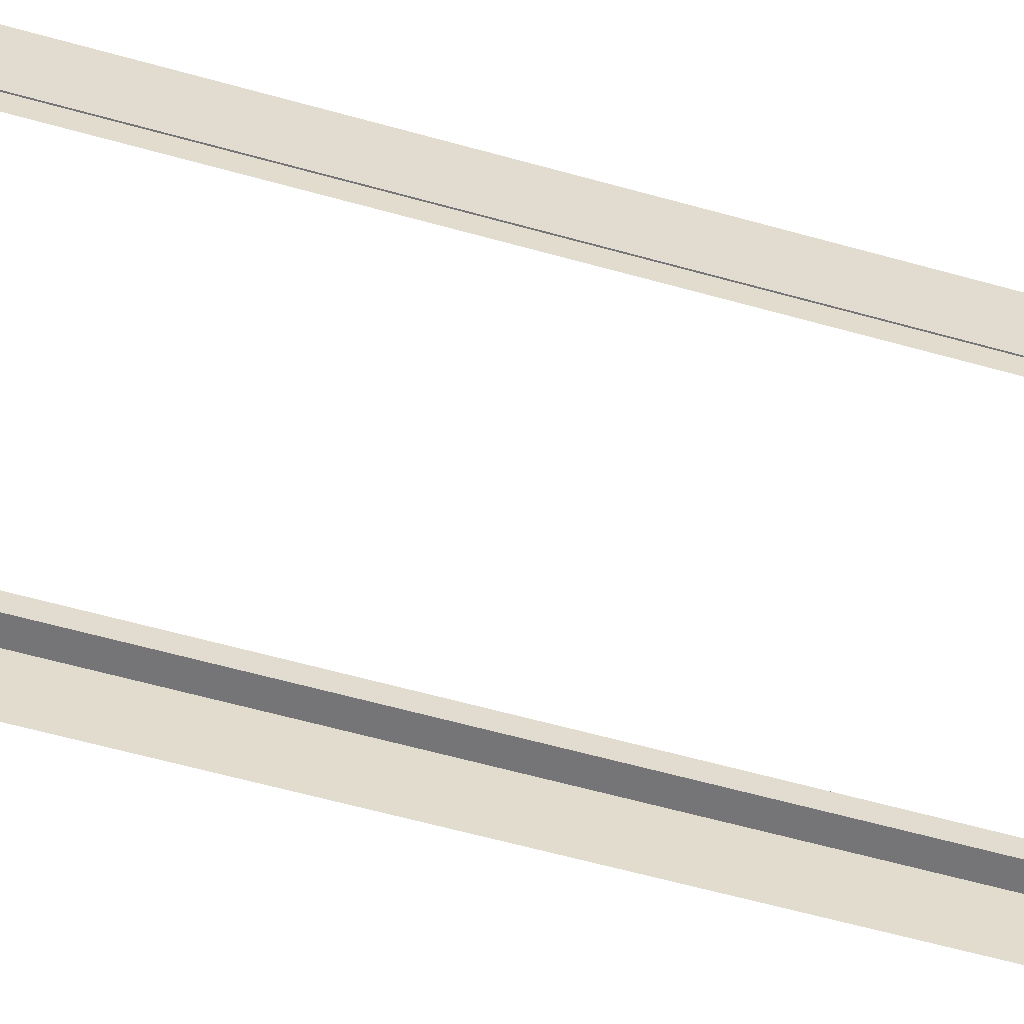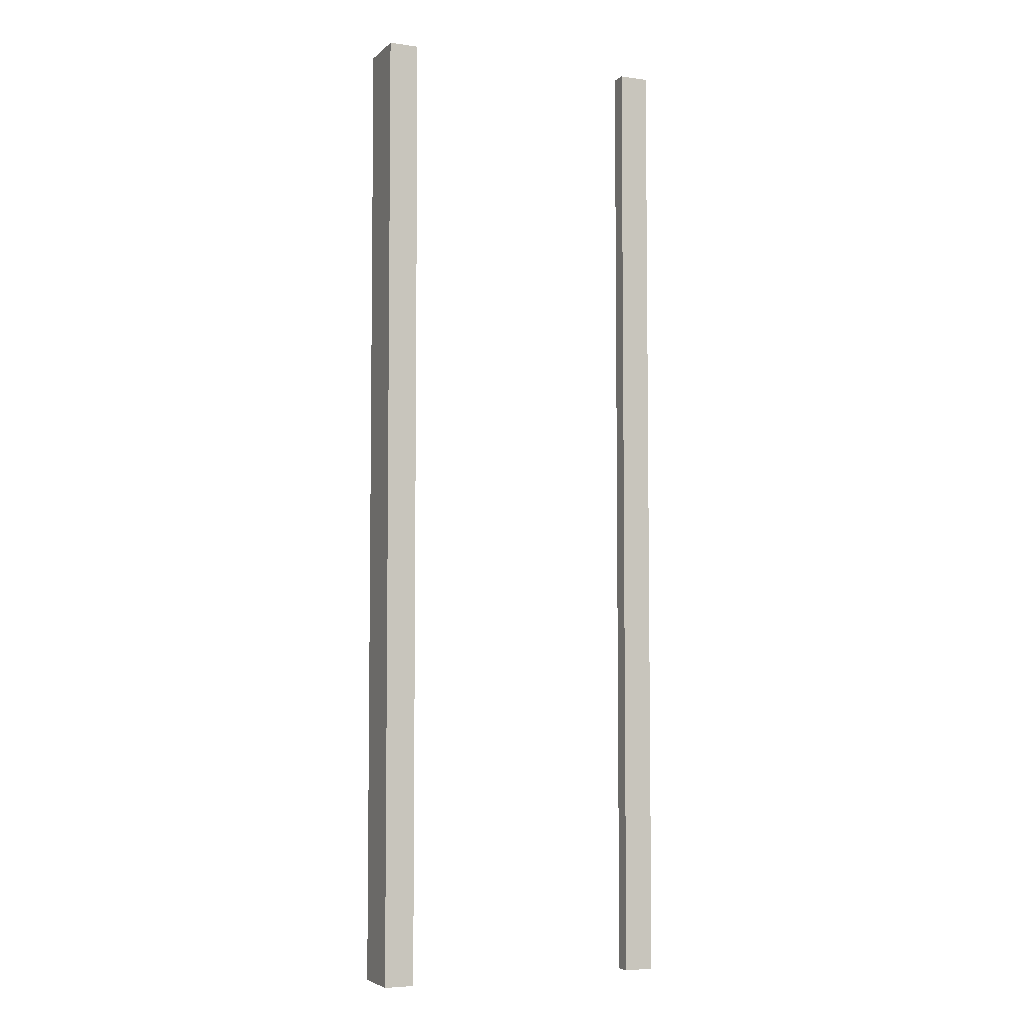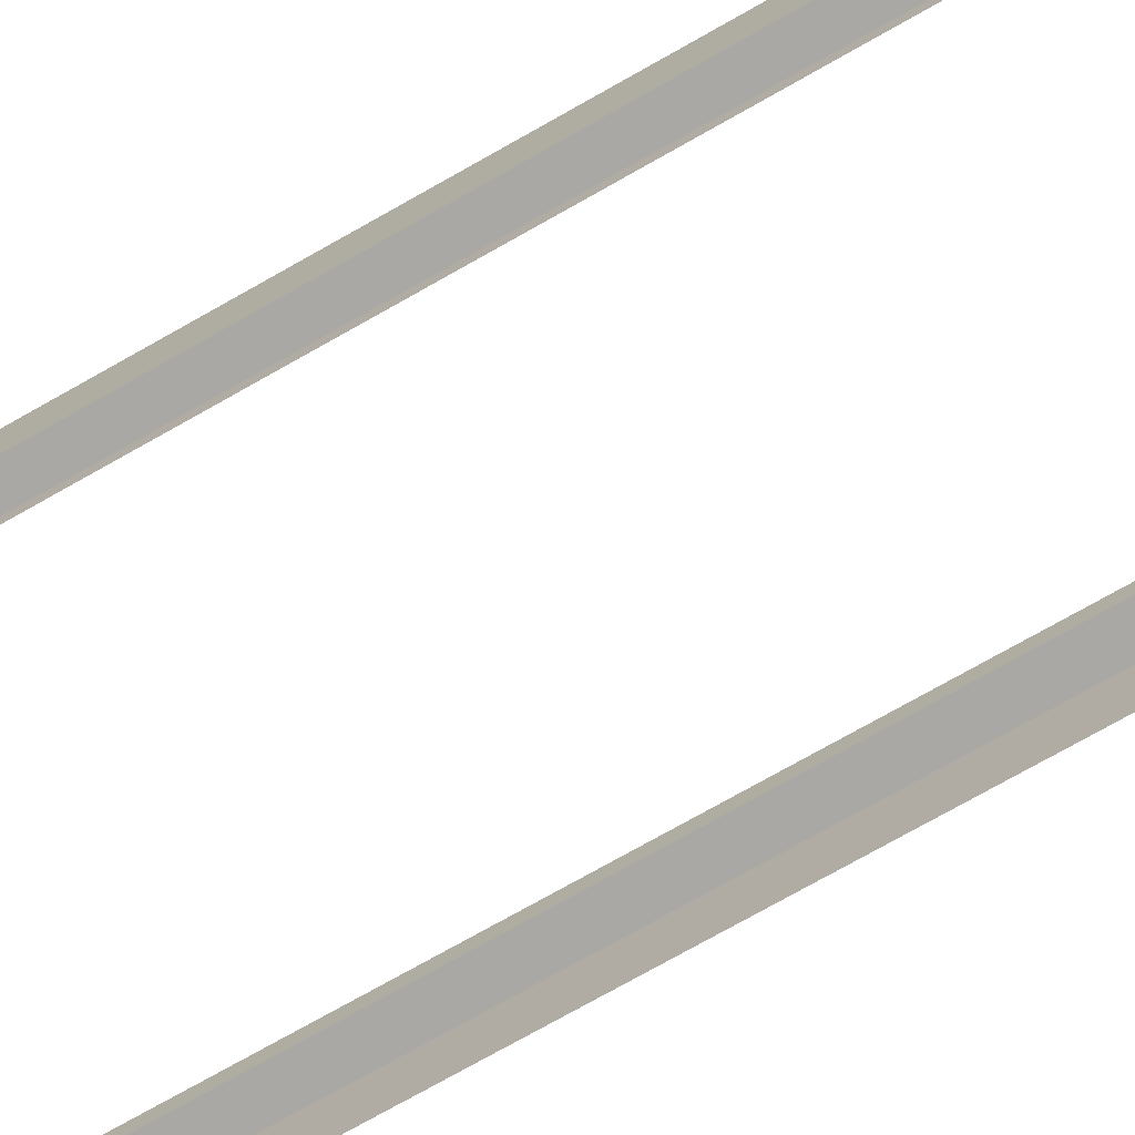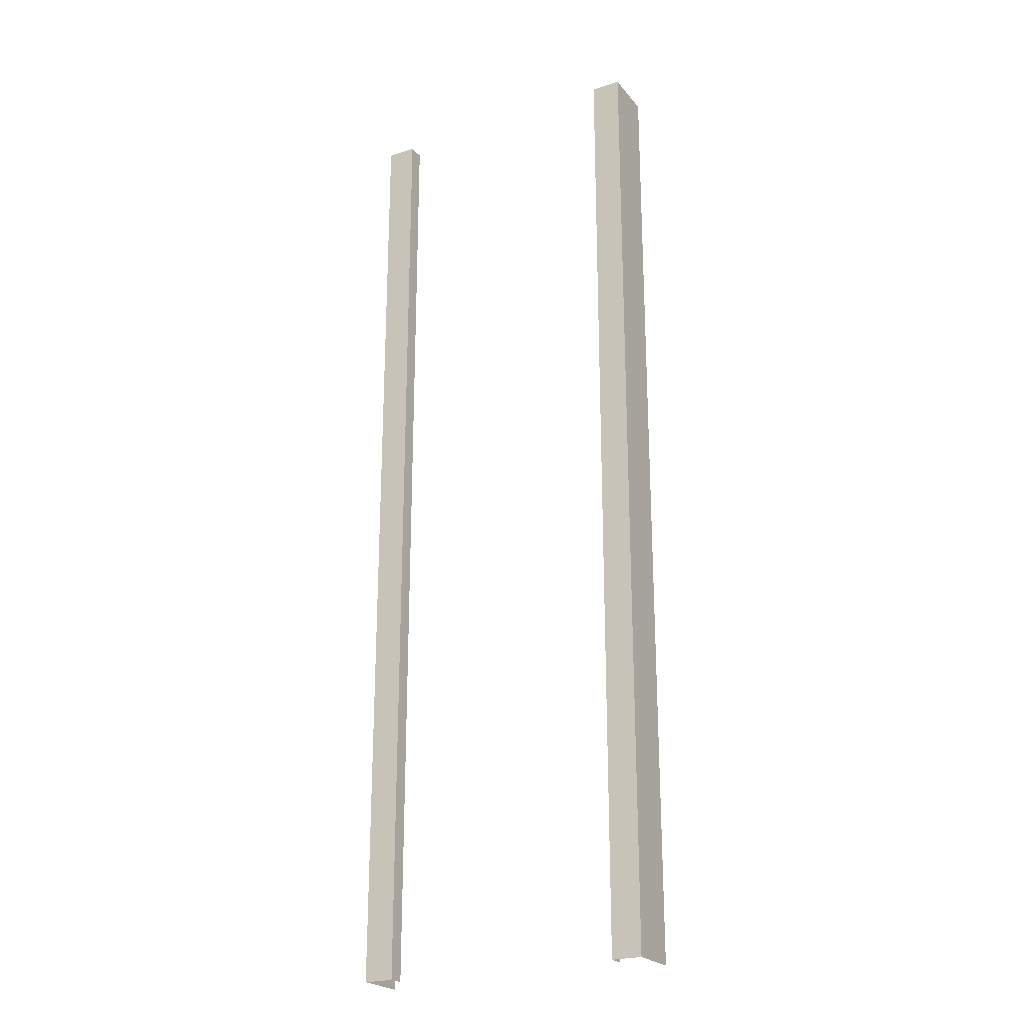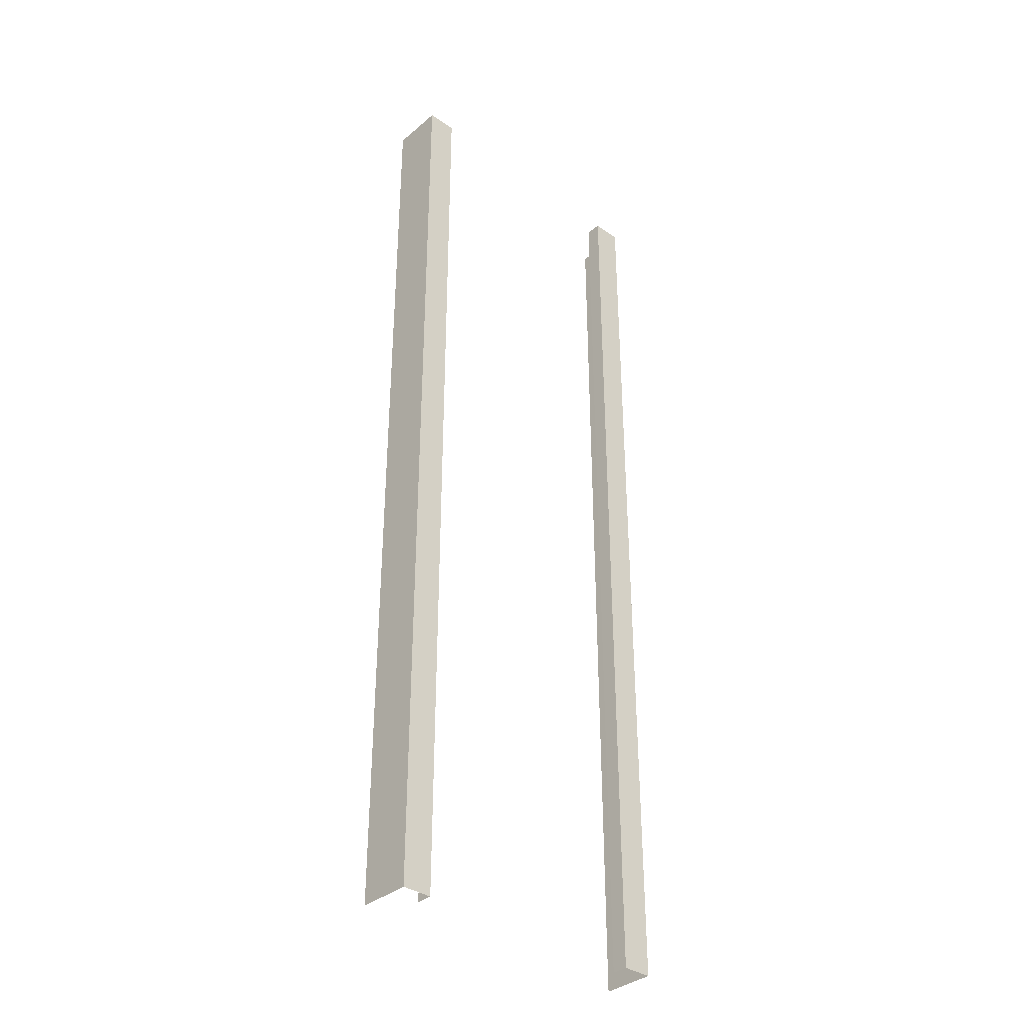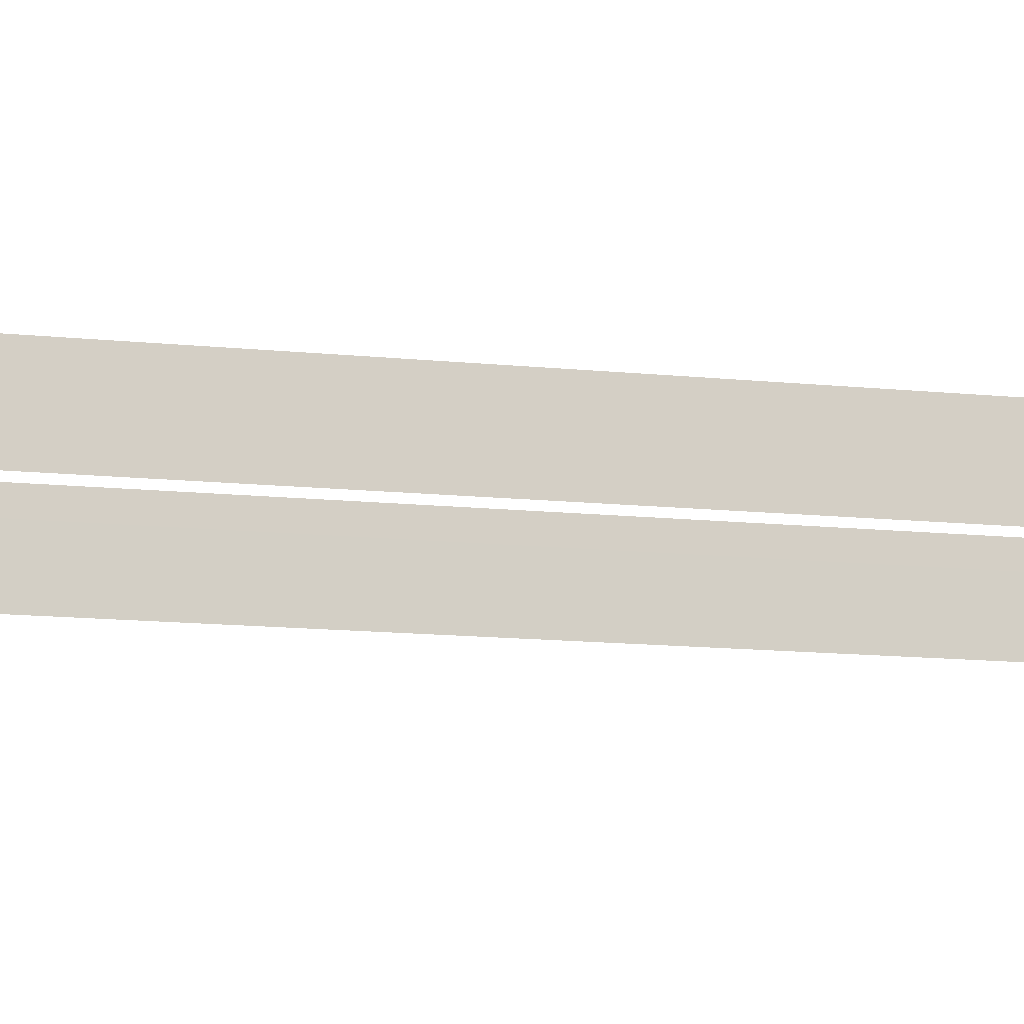
<metadata>
{"format":"obj","ext":"obj","renderer":"f3d","projection":"perspective","resolution":1024,"background":"white","views":[{"elev":-56.8,"azim":-106.6,"up":"+Y"},{"elev":-5.0,"azim":156.3,"up":"+Z"},{"elev":-74.7,"azim":119.5,"up":"+Y"},{"elev":-23.2,"azim":-151.1,"up":"+Z"},{"elev":-35.8,"azim":137.8,"up":"+Z"},{"elev":-11.7,"azim":75.0,"up":"+Y"}]}
</metadata>
<code>
g ENV_GroundBorder
v -11.9 -2.117 -38.35
v -11.9 2.131 -38.35
v -11.9 2.131 38.35
v -11.9 -2.117 38.35
v -11.9 2.131 -38.35
v -9.517 2.131 -38.35
v -9.517 2.131 38.35
v -11.9 2.131 38.35
v 9.517 2.131 -38.35
v 11.9 2.131 -38.35
v 11.9 2.131 38.35
v 9.517 2.131 38.35
v 11.9 2.131 -38.35
v 11.9 -2.117 -38.35
v 11.9 -2.117 38.35
v 11.9 2.131 38.35
v -9.517 2.131 -38.35
v -9.517 0.8397 -38.35
v -9.517 0.8397 38.35
v -9.517 2.131 38.35
v 9.517 2.131 38.35
v 9.517 0.8397 38.35
v 9.517 0.8397 -38.35
v 9.517 2.131 -38.35
g ENV_GroundBorder_0
f 3 2 1
f 4 3 1
f 7 6 5
f 8 7 5
f 11 10 9
f 12 11 9
f 15 14 13
f 16 15 13
f 19 18 17
f 20 19 17
f 23 22 21
f 24 23 21

</code>
